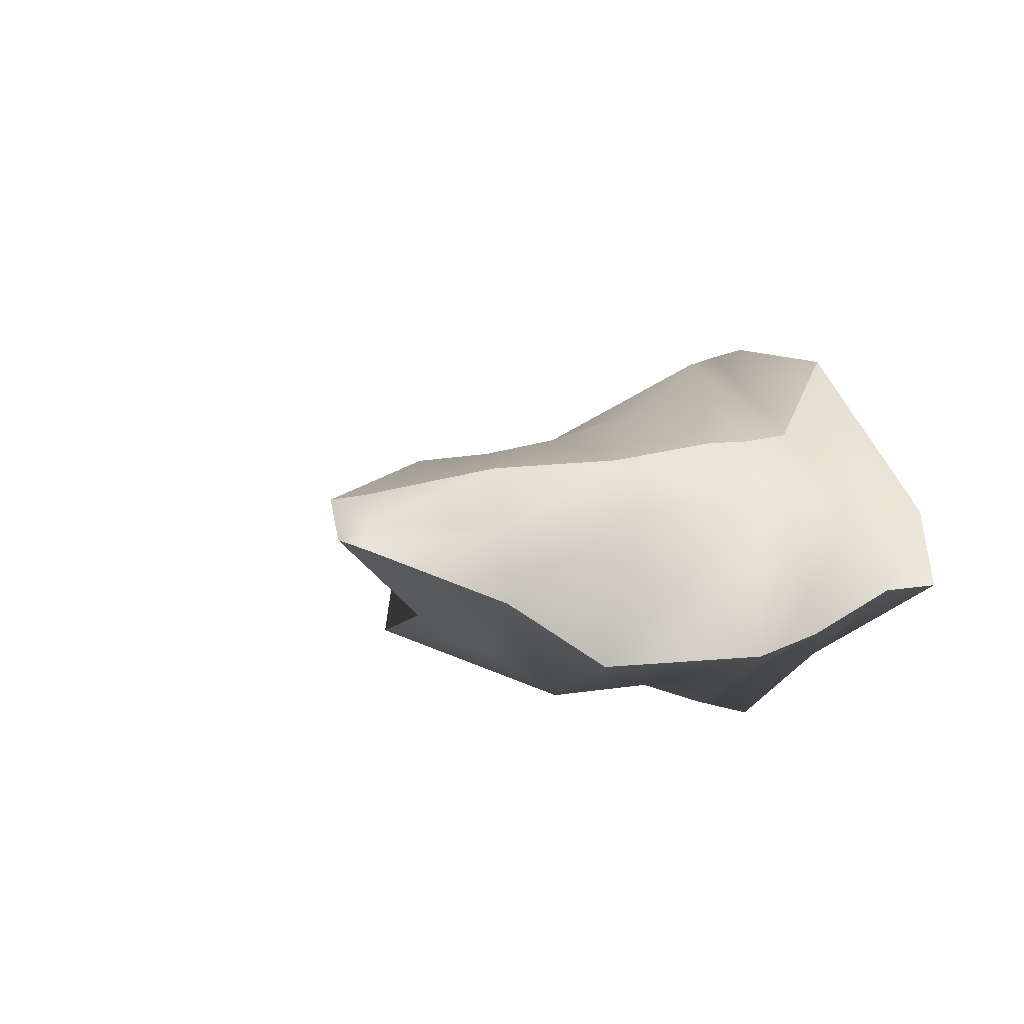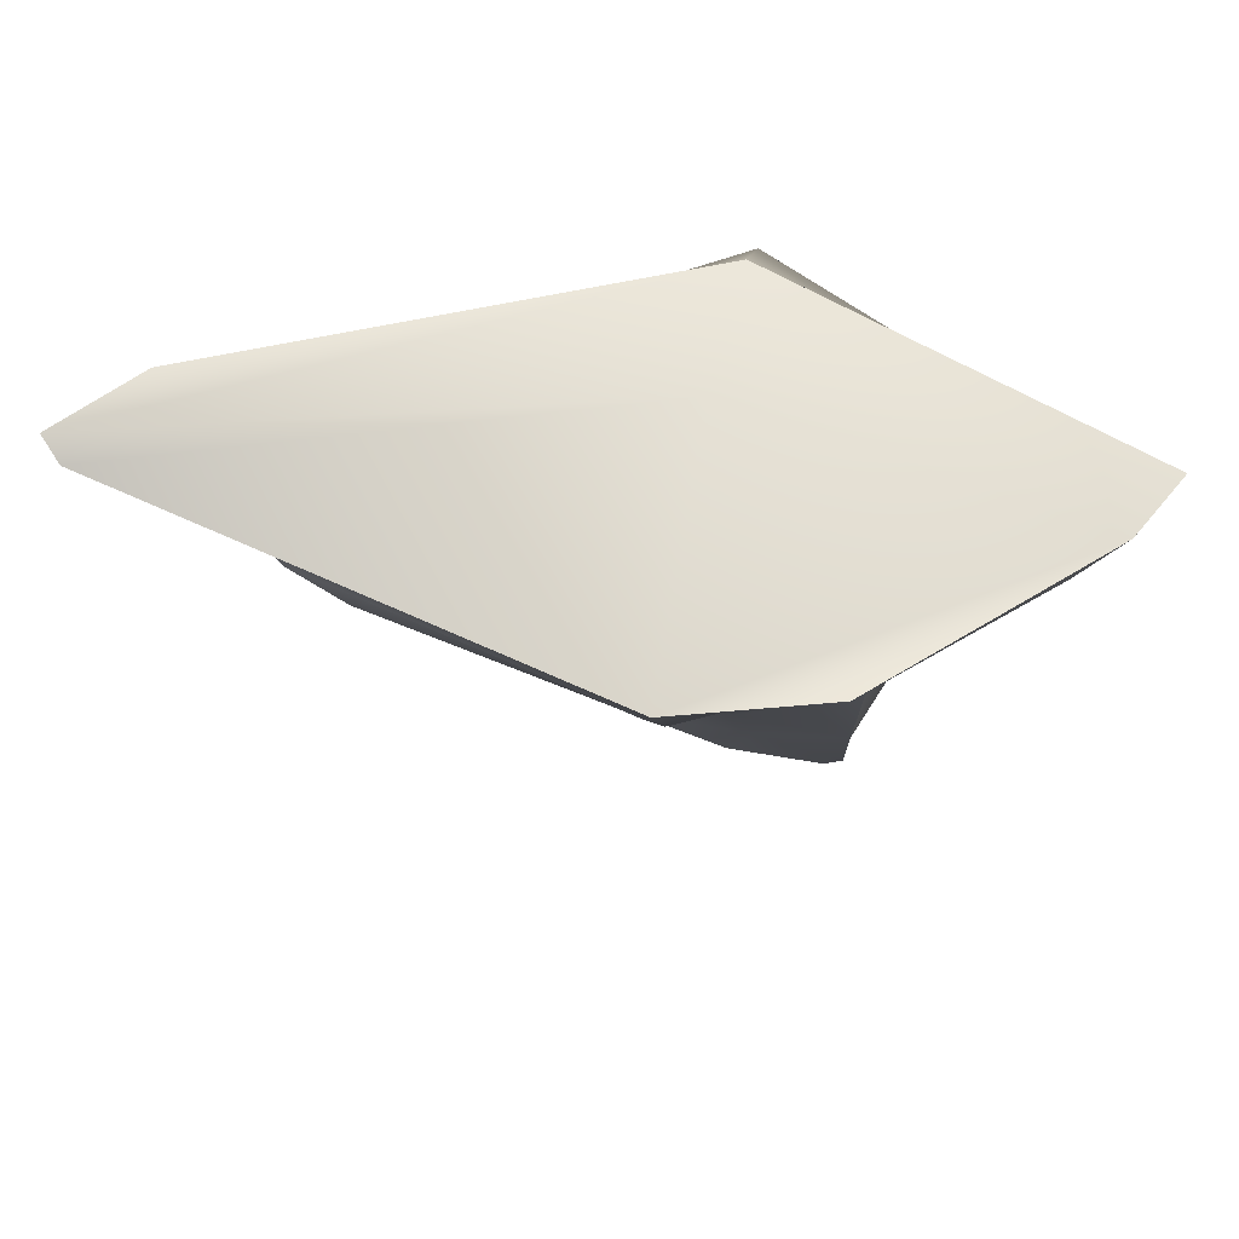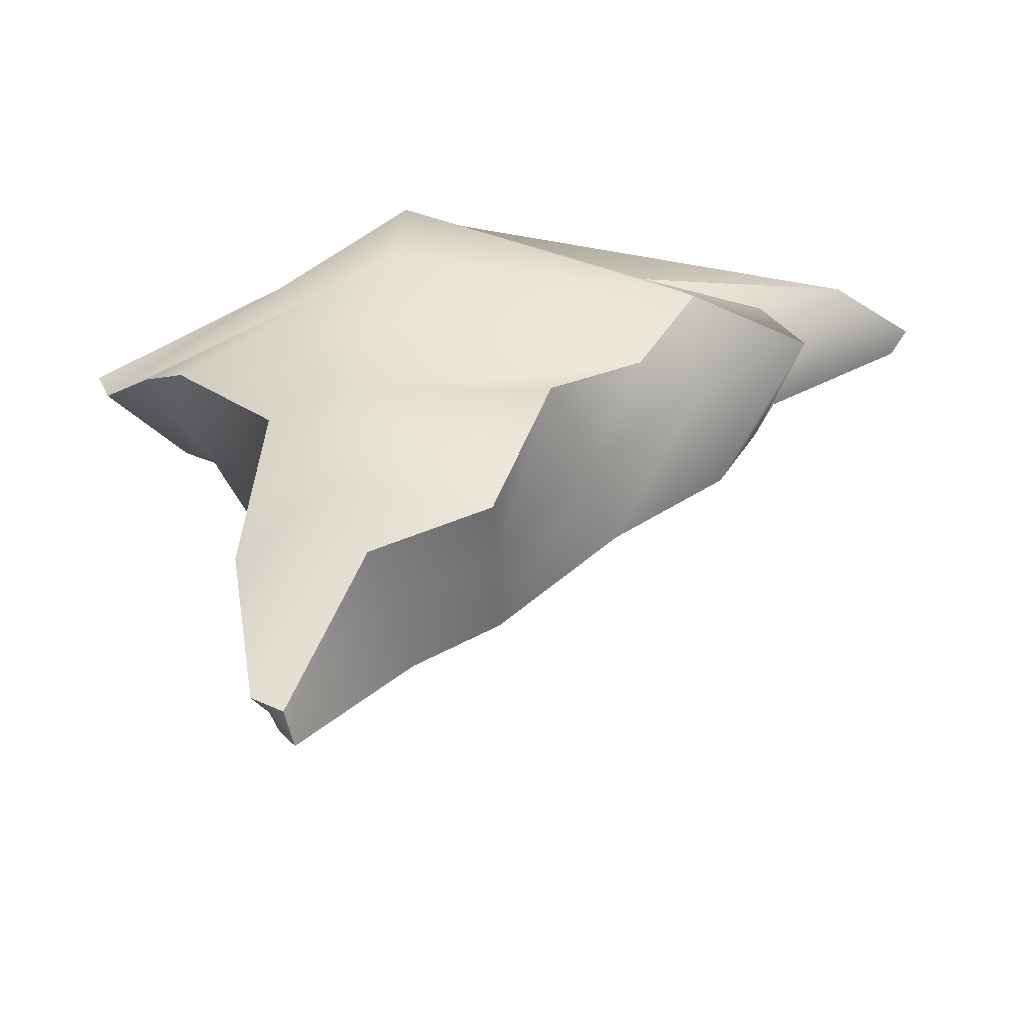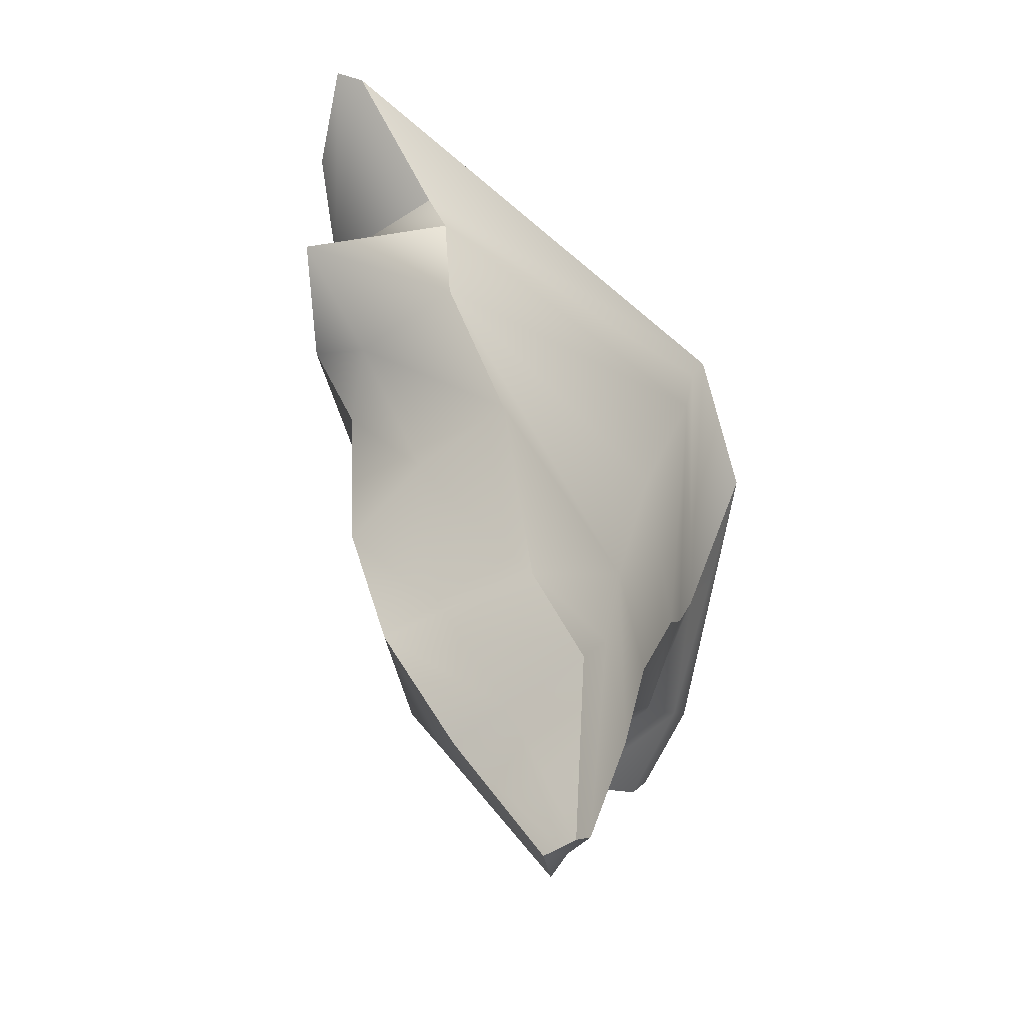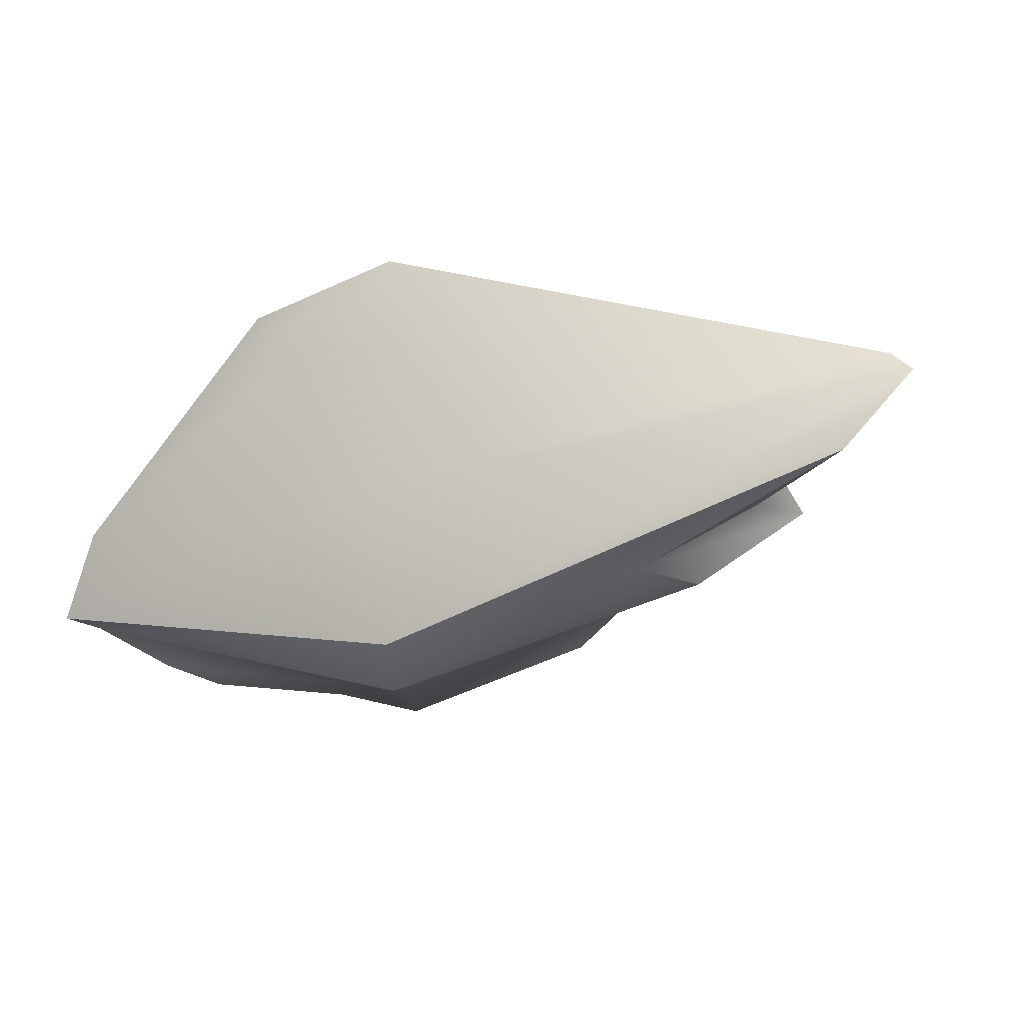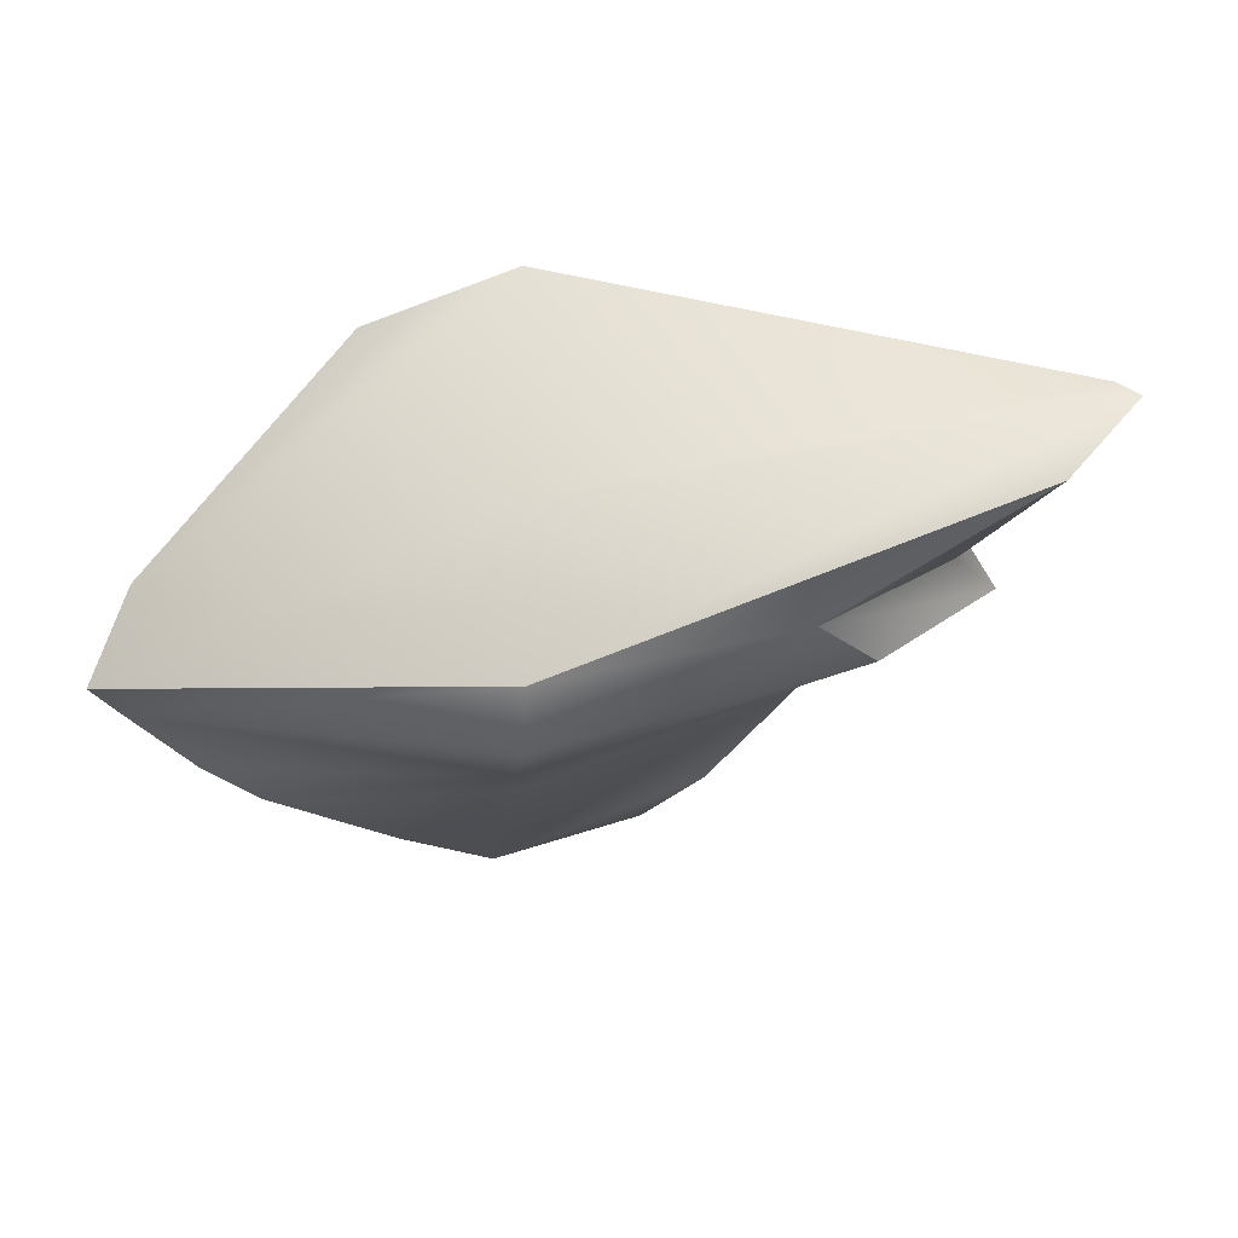
<metadata>
{"format":"obj","ext":"obj","renderer":"f3d","projection":"perspective","resolution":1024,"background":"white","views":[{"elev":-12.6,"azim":54.6,"up":"+Z"},{"elev":61.9,"azim":12.9,"up":"+Y"},{"elev":-47.8,"azim":-166.2,"up":"+Y"},{"elev":-68.3,"azim":-53.2,"up":"+Y"},{"elev":-7.5,"azim":-169.6,"up":"+Z"},{"elev":-19.5,"azim":-178.4,"up":"+Z"}]}
</metadata>
<code>
g cont
o Ice_berg_2_lowpoly
v 38.62 -69.95 -13.68
v 21.05 -38.52 2.086
v 26.28 -25.13 4.462
v 26.28 -25.13 4.462
v 21.05 -38.52 2.086
v 3.309 -30.67 2.637
v 23.21 -5.329 11.14
v 19.26 22.14 23.17
v 44.69 -5.341 2.18
v 44.69 -5.341 2.18
v 19.26 22.14 23.17
v 48.53 17.56 8.534
v 19.26 22.14 23.17
v 15.88 40.18 37.77
v 48.53 17.56 8.534
v 48.53 17.56 8.534
v 15.88 40.18 37.77
v 52.05 23.69 8.94
v 26.28 -25.13 4.462
v 23.21 -5.329 11.14
v 43.33 -34.95 -3.461
v 43.33 -34.95 -3.461
v 23.21 -5.329 11.14
v 44.69 -5.341 2.18
v 38.62 -69.95 -13.68
v 26.28 -25.13 4.462
v 42.34 -64.8 -12.79
v 42.34 -64.8 -12.79
v 26.28 -25.13 4.462
v 43.33 -34.95 -3.461
v 19.26 22.14 23.17
v 23.21 -5.329 11.14
v -43.18 15.95 15.84
v -43.18 15.95 15.84
v 23.21 -5.329 11.14
v -19.91 0.1637 12.65
v -51.58 34.31 20.45
v 15.88 40.18 37.77
v -43.18 15.95 15.84
v -43.18 15.95 15.84
v 15.88 40.18 37.77
v 19.26 22.14 23.17
v -19.91 0.1637 12.65
v 23.21 -5.329 11.14
v 3.309 -30.67 2.637
v 3.309 -30.67 2.637
v 23.21 -5.329 11.14
v 26.28 -25.13 4.462
v 13.51 49.78 41.91
v 15.01 56.64 44.59
v 53.97 33.69 11.53
v 53.97 33.69 11.53
v 15.01 56.64 44.59
v 43.42 54.58 34.24
v 13.51 49.78 41.91
v -56.7 42.65 19.59
v 15.01 56.64 44.59
v 15.01 56.64 44.59
v -56.7 42.65 19.59
v -85 55.65 21.89
v 52.05 23.69 8.94
v 15.88 40.18 37.77
v 53.97 33.69 11.53
v 53.97 33.69 11.53
v 15.88 40.18 37.77
v 13.51 49.78 41.91
v 15.88 40.18 37.77
v -51.58 34.31 20.45
v 13.51 49.78 41.91
v 13.51 49.78 41.91
v -51.58 34.31 20.45
v -56.7 42.65 19.59
v 38.62 -68.08 -21.38
v 26.28 -25.13 -37.67
v 21.05 -38.52 -30.48
v 21.05 -38.52 -30.48
v 26.28 -25.13 -37.67
v -3.414 -31.2 -29.56
v 23.21 -5.329 -44.59
v 40.51 -5.341 -40.66
v 19.26 22.14 -39.76
v 19.26 22.14 -39.76
v 40.51 -5.341 -40.66
v 62.49 17.56 -39.2
v 19.26 22.14 -39.76
v 62.49 17.56 -39.2
v 15.88 40.18 -41.67
v 15.88 40.18 -41.67
v 62.49 17.56 -39.2
v 72.38 23.69 -35.29
v 26.28 -25.13 -37.67
v 47.81 -34.95 -31.62
v 23.21 -5.329 -44.59
v 23.21 -5.329 -44.59
v 47.81 -34.95 -31.62
v 40.51 -5.341 -40.66
v 38.62 -68.08 -21.38
v 44.44 -65.58 -23.86
v 26.28 -25.13 -37.67
v 26.28 -25.13 -37.67
v 44.44 -65.58 -23.86
v 47.81 -34.95 -31.62
v 19.26 22.14 -39.76
v -32.53 17.84 -19.16
v 23.21 -5.329 -44.59
v 23.21 -5.329 -44.59
v -32.53 17.84 -19.16
v -15.7 0.1637 -30.82
v -45.31 35.18 -20.58
v -32.53 17.84 -19.16
v 15.88 40.18 -41.67
v 15.88 40.18 -41.67
v -32.53 17.84 -19.16
v 19.26 22.14 -39.76
v -15.7 0.1637 -30.82
v -3.414 -31.2 -29.56
v 23.21 -5.329 -44.59
v 23.21 -5.329 -44.59
v -3.414 -31.2 -29.56
v 26.28 -25.13 -37.67
v 13.51 56.65 -42.79
v 85.27 31.17 -27.51
v 12.95 65.01 -34.2
v 12.95 65.01 -34.2
v 85.27 31.17 -27.51
v 89.2 40.43 -26.04
v 13.51 56.65 -42.79
v 12.95 65.01 -34.2
v -34.48 47.58 -18.49
v -34.48 47.58 -18.49
v 12.95 65.01 -34.2
v -75.64 58.48 2.78
v 72.38 23.69 -35.29
v 85.27 31.17 -27.51
v 15.88 40.18 -41.67
v 15.88 40.18 -41.67
v 85.27 31.17 -27.51
v 13.51 56.65 -42.79
v 15.88 40.18 -41.67
v 13.51 56.65 -42.79
v -45.31 35.18 -20.58
v -45.31 35.18 -20.58
v 13.51 56.65 -42.79
v -34.48 47.58 -18.49
v 21.05 -38.52 -16.67
v -0.9829 -30.67 -16.67
v 21.05 -38.52 2.086
v 21.05 -38.52 2.086
v -0.9829 -30.67 -16.67
v 3.309 -30.67 2.637
v 21.05 -38.52 -30.48
v -3.414 -31.2 -29.56
v 21.05 -38.52 -16.67
v 21.05 -38.52 -16.67
v -3.414 -31.2 -29.56
v -0.9829 -30.67 -16.67
v 38.62 -69.12 -17.32
v 21.05 -38.52 -16.67
v 38.62 -69.95 -13.68
v 38.62 -69.95 -13.68
v 21.05 -38.52 -16.67
v 21.05 -38.52 2.086
v 38.62 -68.08 -21.38
v 21.05 -38.52 -30.48
v 38.62 -69.12 -17.32
v 38.62 -69.12 -17.32
v 21.05 -38.52 -30.48
v 21.05 -38.52 -16.67
v 62.79 17.75 -7.85
v 51.47 -5.119 -9.461
v 48.53 17.56 8.534
v 48.53 17.56 8.534
v 51.47 -5.119 -9.461
v 44.69 -5.341 2.18
v 62.49 17.56 -39.2
v 40.51 -5.341 -40.66
v 62.79 17.75 -7.85
v 62.79 17.75 -7.85
v 40.51 -5.341 -40.66
v 51.47 -5.119 -9.461
v 66.09 23.88 -10.85
v 62.79 17.75 -7.85
v 52.05 23.69 8.94
v 52.05 23.69 8.94
v 62.79 17.75 -7.85
v 48.53 17.56 8.534
v 72.38 23.69 -35.29
v 62.49 17.56 -39.2
v 66.09 23.88 -10.85
v 66.09 23.88 -10.85
v 62.49 17.56 -39.2
v 62.79 17.75 -7.85
v 51.47 -5.119 -9.461
v 47.81 -34.95 -16.67
v 44.69 -5.341 2.18
v 44.69 -5.341 2.18
v 47.81 -34.95 -16.67
v 43.33 -34.95 -3.461
v 40.51 -5.341 -40.66
v 47.81 -34.95 -31.62
v 51.47 -5.119 -9.461
v 51.47 -5.119 -9.461
v 47.81 -34.95 -31.62
v 47.81 -34.95 -16.67
v 47.81 -34.95 -16.67
v 42.57 -64.89 -18.5
v 43.33 -34.95 -3.461
v 43.33 -34.95 -3.461
v 42.57 -64.89 -18.5
v 42.34 -64.8 -12.79
v 47.81 -34.95 -31.62
v 44.44 -65.58 -23.86
v 47.81 -34.95 -16.67
v 47.81 -34.95 -16.67
v 44.44 -65.58 -23.86
v 42.57 -64.89 -18.5
v 42.57 -64.89 -18.5
v 38.62 -69.12 -17.32
v 42.34 -64.8 -12.79
v 42.34 -64.8 -12.79
v 38.62 -69.12 -17.32
v 38.62 -69.95 -13.68
v 44.44 -65.58 -23.86
v 38.62 -68.08 -21.38
v 42.57 -64.89 -18.5
v 42.57 -64.89 -18.5
v 38.62 -68.08 -21.38
v 38.62 -69.12 -17.32
v -19.91 0.3856 -9.461
v -43.18 19.59 -7.85
v -19.91 0.1637 12.65
v -19.91 0.1637 12.65
v -43.18 19.59 -7.85
v -43.18 15.95 15.84
v -15.7 0.1637 -30.82
v -32.53 17.84 -19.16
v -19.91 0.3856 -9.461
v -19.91 0.3856 -9.461
v -32.53 17.84 -19.16
v -43.18 19.59 -7.85
v -43.18 19.59 -7.85
v -66.58 30.54 -5.835
v -43.18 15.95 15.84
v -43.18 15.95 15.84
v -66.58 30.54 -5.835
v -51.58 34.31 20.45
v -32.53 17.84 -19.16
v -45.31 35.18 -20.58
v -43.18 19.59 -7.85
v -43.18 19.59 -7.85
v -45.31 35.18 -20.58
v -66.58 30.54 -5.835
v -0.9829 -30.67 -16.67
v -19.91 0.3856 -9.461
v 3.309 -30.67 2.637
v 3.309 -30.67 2.637
v -19.91 0.3856 -9.461
v -19.91 0.1637 12.65
v -3.414 -31.2 -29.56
v -15.7 0.1637 -30.82
v -0.9829 -30.67 -16.67
v -0.9829 -30.67 -16.67
v -15.7 0.1637 -30.82
v -19.91 0.3856 -9.461
v 81.77 45.19 -8.916
v 73.92 31.34 -7.387
v 43.42 54.58 34.24
v 43.42 54.58 34.24
v 73.92 31.34 -7.387
v 53.97 33.69 11.53
v 89.2 40.43 -26.04
v 85.27 31.17 -27.51
v 81.77 45.19 -8.916
v 81.77 45.19 -8.916
v 85.27 31.17 -27.51
v 73.92 31.34 -7.387
v 12.95 69.95 -4.425
v 81.77 45.19 -8.916
v 15.01 56.64 44.59
v 15.01 56.64 44.59
v 81.77 45.19 -8.916
v 43.42 54.58 34.24
v 12.95 65.01 -34.2
v 89.2 40.43 -26.04
v 12.95 69.95 -4.425
v 12.95 69.95 -4.425
v 89.2 40.43 -26.04
v 81.77 45.19 -8.916
v -89.2 58.01 18.17
v 12.95 69.95 -4.425
v -85 55.65 21.89
v -85 55.65 21.89
v 12.95 69.95 -4.425
v 15.01 56.64 44.59
v -75.64 58.48 2.78
v 12.95 65.01 -34.2
v -89.2 58.01 18.17
v -89.2 58.01 18.17
v 12.95 65.01 -34.2
v 12.95 69.95 -4.425
v -56.7 42.65 19.59
v -58.18 45.63 -5.835
v -85 55.65 21.89
v -85 55.65 21.89
v -58.18 45.63 -5.835
v -89.2 58.01 18.17
v -34.48 47.58 -18.49
v -75.64 58.48 2.78
v -58.18 45.63 -5.835
v -58.18 45.63 -5.835
v -75.64 58.48 2.78
v -89.2 58.01 18.17
v 73.92 31.34 -7.387
v 66.09 23.88 -10.85
v 53.97 33.69 11.53
v 53.97 33.69 11.53
v 66.09 23.88 -10.85
v 52.05 23.69 8.94
v 85.27 31.17 -27.51
v 72.38 23.69 -35.29
v 73.92 31.34 -7.387
v 73.92 31.34 -7.387
v 72.38 23.69 -35.29
v 66.09 23.88 -10.85
v -66.58 30.54 -5.835
v -58.18 45.63 -5.835
v -51.58 34.31 20.45
v -51.58 34.31 20.45
v -58.18 45.63 -5.835
v -56.7 42.65 19.59
v -45.31 35.18 -20.58
v -34.48 47.58 -18.49
v -66.58 30.54 -5.835
v -66.58 30.54 -5.835
v -34.48 47.58 -18.49
v -58.18 45.63 -5.835
f 2 1 3
f 5 4 6
f 8 7 9
f 11 10 12
f 14 13 15
f 17 16 18
f 20 19 21
f 23 22 24
f 26 25 27
f 29 28 30
f 32 31 33
f 35 34 36
f 38 37 39
f 41 40 42
f 44 43 45
f 47 46 48
f 50 49 51
f 53 52 54
f 56 55 57
f 59 58 60
f 62 61 63
f 65 64 66
f 68 67 69
f 71 70 72
f 74 73 75
f 77 76 78
f 80 79 81
f 83 82 84
f 86 85 87
f 89 88 90
f 92 91 93
f 95 94 96
f 98 97 99
f 101 100 102
f 104 103 105
f 107 106 108
f 110 109 111
f 113 112 114
f 116 115 117
f 119 118 120
f 122 121 123
f 125 124 126
f 128 127 129
f 131 130 132
f 134 133 135
f 137 136 138
f 140 139 141
f 143 142 144
f 146 145 147
f 149 148 150
f 152 151 153
f 155 154 156
f 158 157 159
f 161 160 162
f 164 163 165
f 167 166 168
f 170 169 171
f 173 172 174
f 176 175 177
f 179 178 180
f 182 181 183
f 185 184 186
f 188 187 189
f 191 190 192
f 194 193 195
f 197 196 198
f 200 199 201
f 203 202 204
f 206 205 207
f 209 208 210
f 212 211 213
f 215 214 216
f 218 217 219
f 221 220 222
f 224 223 225
f 227 226 228
f 230 229 231
f 233 232 234
f 236 235 237
f 239 238 240
f 242 241 243
f 245 244 246
f 248 247 249
f 251 250 252
f 254 253 255
f 257 256 258
f 260 259 261
f 263 262 264
f 266 265 267
f 269 268 270
f 272 271 273
f 275 274 276
f 278 277 279
f 281 280 282
f 284 283 285
f 287 286 288
f 290 289 291
f 293 292 294
f 296 295 297
f 299 298 300
f 302 301 303
f 305 304 306
f 308 307 309
f 311 310 312
f 314 313 315
f 317 316 318
f 320 319 321
f 323 322 324
f 326 325 327
f 329 328 330
f 332 331 333
f 335 334 336

</code>
